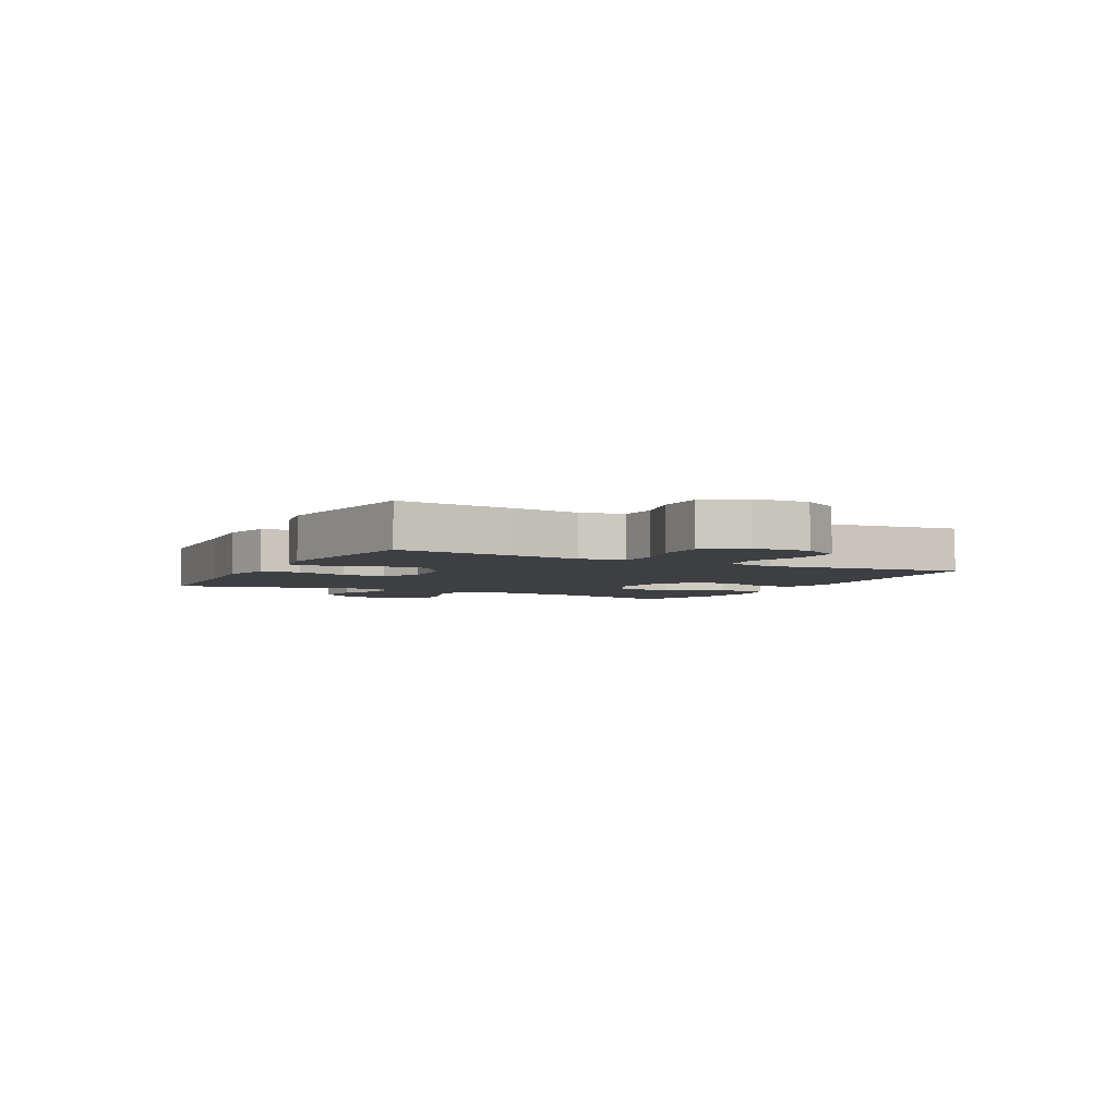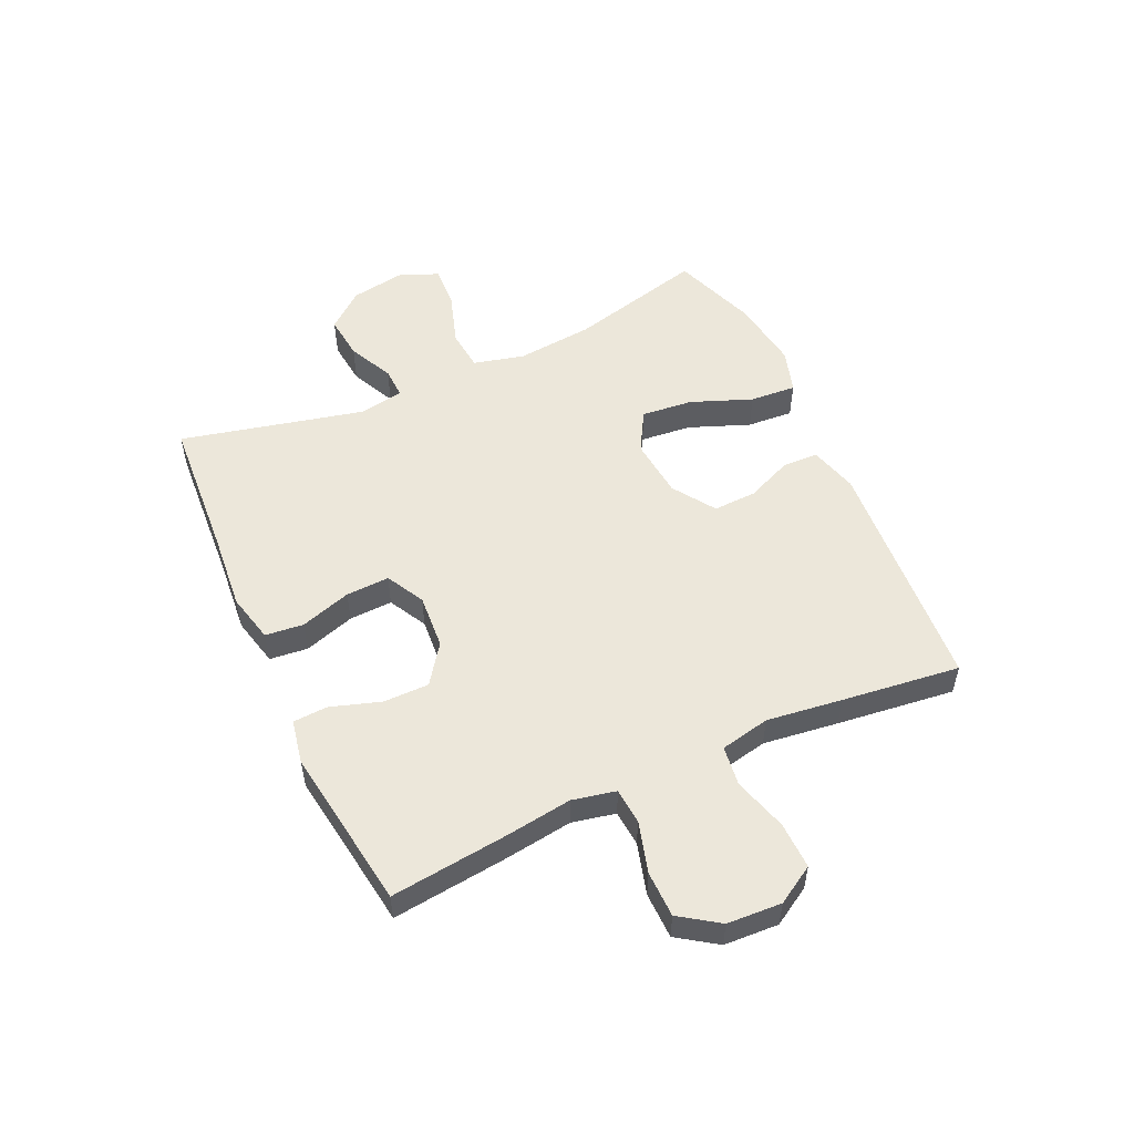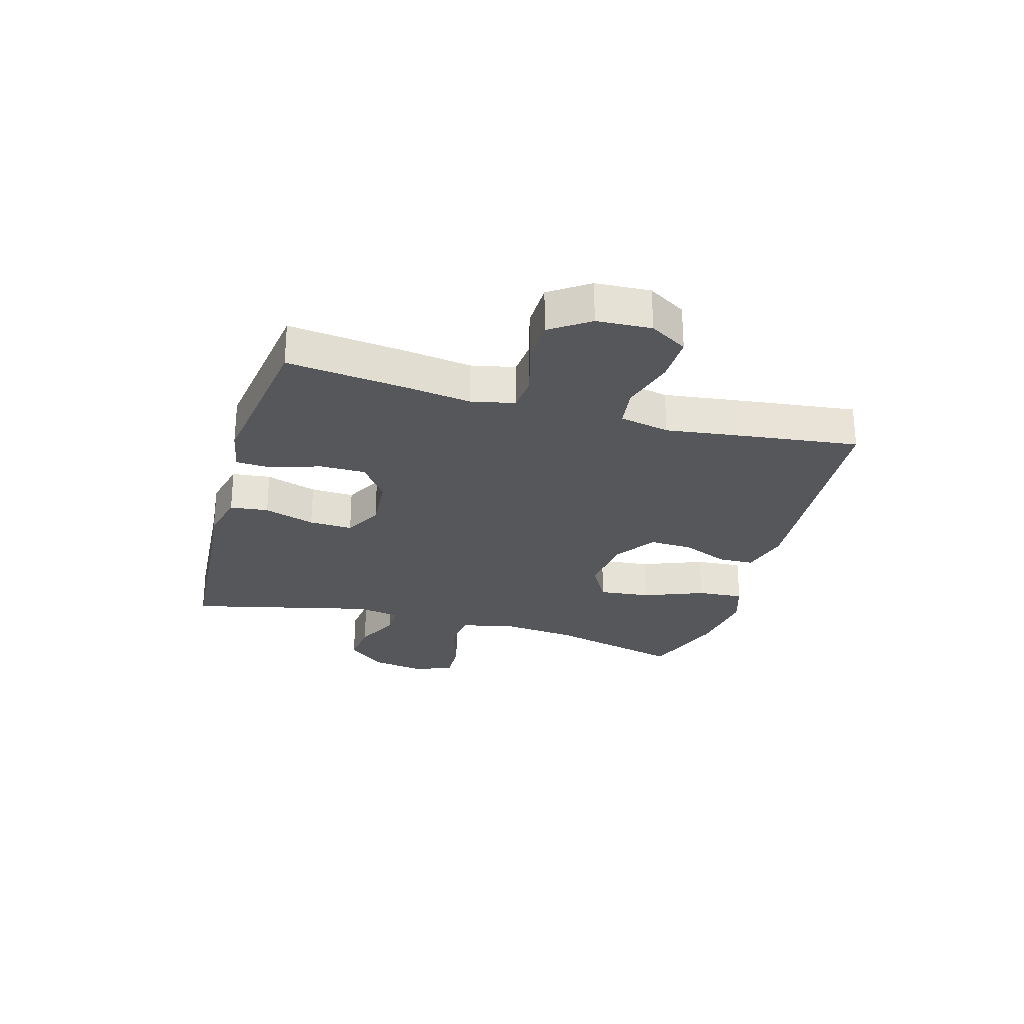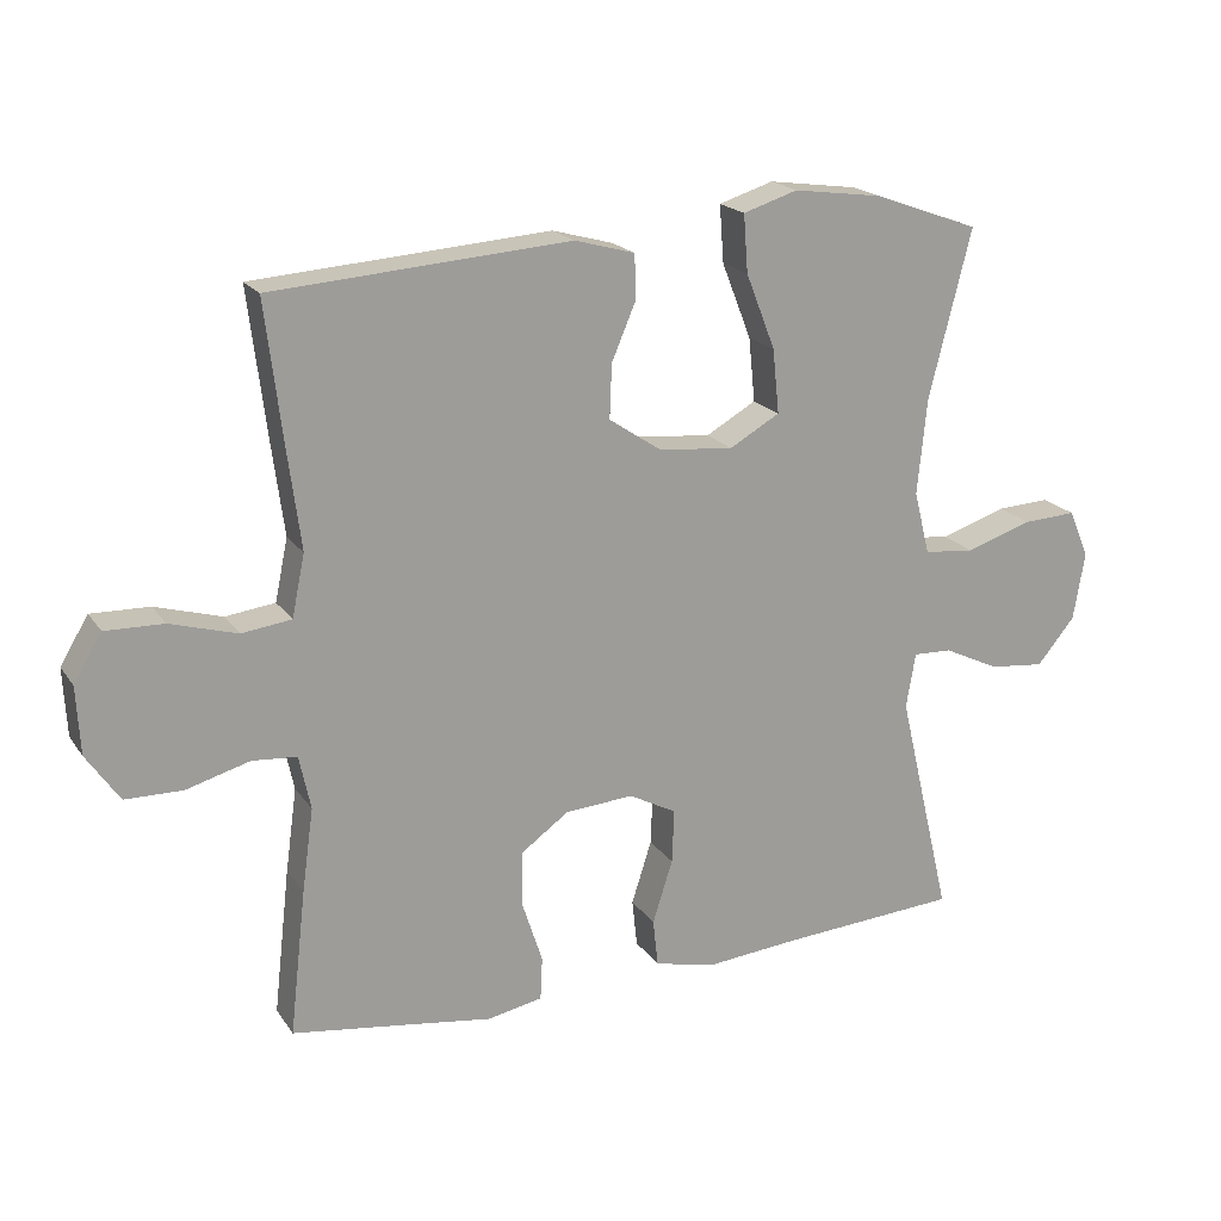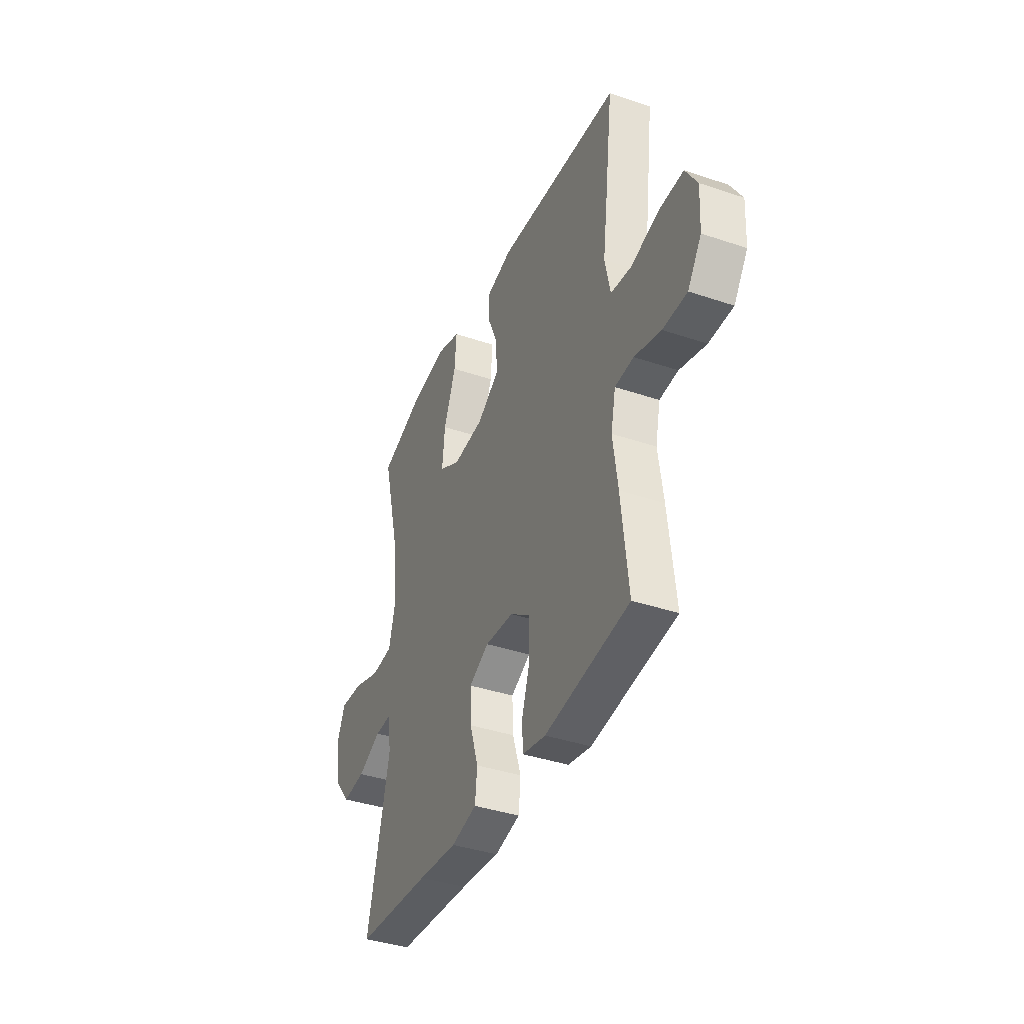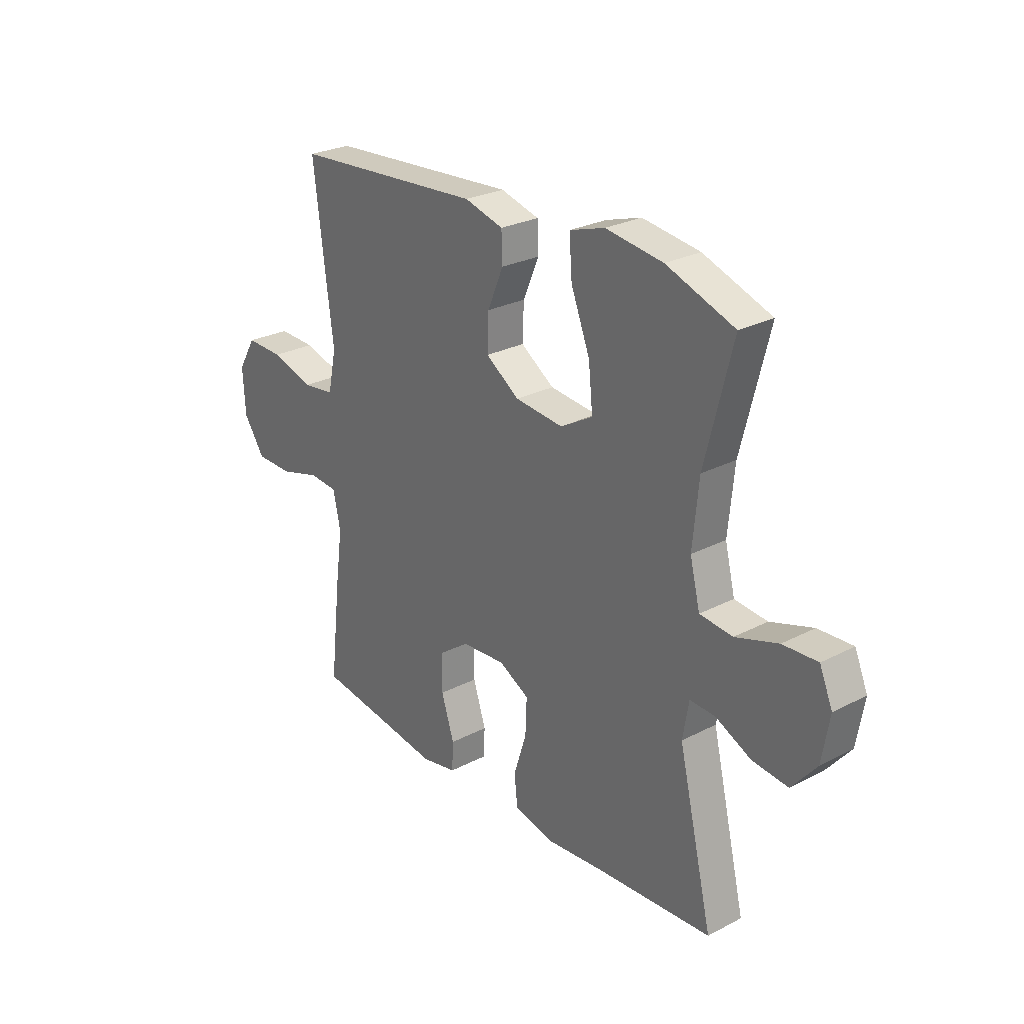
<metadata>
{"format":"obj","ext":"obj","renderer":"f3d","projection":"perspective","resolution":1024,"background":"white","views":[{"elev":-4.1,"azim":-117.6,"up":"+Y"},{"elev":53.1,"azim":-114.7,"up":"+Y"},{"elev":-26.8,"azim":-105.8,"up":"+Y"},{"elev":19.3,"azim":-24.3,"up":"+Z"},{"elev":-38.9,"azim":-113.0,"up":"+Z"},{"elev":26.6,"azim":50.9,"up":"+Z"}]}
</metadata>
<code>
v -0.5 0.07 -0.5
v -0.477 0.07 -0.297
v -0.461 0.07 -0.182
v -0.477 0.07 -0.107
v -0.539 0.07 -0.102
v -0.627 0.07 -0.127
v -0.707 0.07 -0.126
v -0.753 0.07 -0.059
v -0.758 0.07 0.035
v -0.719 0.07 0.1
v -0.638 0.07 0.098
v -0.545 0.07 0.071
v -0.476 0.07 0.08
v -0.458 0.07 0.166
v -0.475 0.07 0.296
v -0.5 0.07 0.5
v -0.087 0.07 0.53
v -0.003 0.07 0.507
v -0.001 0.07 0.446
v -0.035 0.07 0.366
v -0.038 0.07 0.291
v 0.035 0.07 0.242
v 0.139 0.07 0.232
v 0.209 0.07 0.272
v 0.2 0.07 0.361
v 0.159 0.07 0.466
v 0.153 0.07 0.546
v 0.229 0.07 0.57
v 0.353 0.07 0.553
v 0.5 0.07 0.5
v 0.441 0.07 0.266
v 0.428 0.07 0.133
v 0.45 0.07 0.045
v 0.521 0.07 0.038
v 0.613 0.07 0.068
v 0.688 0.07 0.072
v 0.716 0.07 0.006
v 0.7 0.07 -0.089
v 0.647 0.07 -0.153
v 0.57 0.07 -0.145
v 0.492 0.07 -0.108
v 0.438 0.07 -0.106
v 0.425 0.07 -0.183
v 0.5 0.07 -0.5
v 0.251 0.07 -0.517
v 0.121 0.07 -0.529
v 0.036 0.07 -0.509
v 0.029 0.07 -0.443
v 0.057 0.07 -0.355
v 0.06 0.07 -0.28
v -0.006 0.07 -0.245
v -0.101 0.07 -0.252
v -0.168 0.07 -0.3
v -0.168 0.07 -0.379
v -0.14 0.07 -0.465
v -0.143 0.07 -0.525
v -0.22 0.07 -0.54
v -0.337 0.07 -0.523
v -0.5 0 -0.5
v -0.477 0 -0.297
v -0.461 0 -0.182
v -0.477 0 -0.107
v -0.539 0 -0.102
v -0.627 0 -0.127
v -0.707 0 -0.126
v -0.753 0 -0.059
v -0.758 0 0.035
v -0.719 0 0.1
v -0.638 0 0.098
v -0.545 0 0.071
v -0.476 0 0.08
v -0.458 0 0.166
v -0.475 0 0.296
v -0.5 0 0.5
v -0.087 0 0.53
v -0.003 0 0.507
v -0.001 0 0.446
v -0.035 0 0.366
v -0.038 0 0.291
v 0.035 0 0.242
v 0.139 0 0.232
v 0.209 0 0.272
v 0.2 0 0.361
v 0.159 0 0.466
v 0.153 0 0.546
v 0.229 0 0.57
v 0.353 0 0.553
v 0.5 0 0.5
v 0.441 0 0.266
v 0.428 0 0.133
v 0.45 0 0.045
v 0.521 0 0.038
v 0.613 0 0.068
v 0.688 0 0.072
v 0.716 0 0.006
v 0.7 0 -0.089
v 0.647 0 -0.153
v 0.57 0 -0.145
v 0.492 0 -0.108
v 0.438 0 -0.106
v 0.425 0 -0.183
v 0.5 0 -0.5
v 0.251 0 -0.517
v 0.121 0 -0.529
v 0.036 0 -0.509
v 0.029 0 -0.443
v 0.057 0 -0.355
v 0.06 0 -0.28
v -0.006 0 -0.245
v -0.101 0 -0.252
v -0.168 0 -0.3
v -0.168 0 -0.379
v -0.14 0 -0.465
v -0.143 0 -0.525
v -0.22 0 -0.54
v -0.337 0 -0.523
f 56 57 58
f 55 56 58
f 54 55 58
f 1 2 3
f 58 1 3
f 54 58 3
f 53 54 3
f 52 53 3 4
f 51 52 4
f 47 48 49
f 46 47 49
f 45 46 49
f 45 49 50
f 44 45 50
f 43 44 50
f 42 43 50 51
f 39 40 41
f 38 39 41
f 37 38 41
f 36 37 41
f 35 36 41
f 34 35 41
f 33 34 41 42
f 42 51 4
f 33 42 4
f 32 33 4
f 29 30 31
f 28 29 31
f 27 28 31
f 26 27 31
f 25 26 31
f 24 25 31 32
f 18 19 20
f 17 18 20
f 16 17 20
f 15 16 20
f 14 15 20
f 13 14 20 21
f 10 11 12
f 9 10 12
f 8 9 12
f 7 8 12
f 6 7 12
f 5 6 12
f 5 12 13
f 13 21 22
f 5 13 22
f 4 5 22
f 23 24 32
f 4 22 23 32
f 116 115 114
f 116 114 113
f 116 113 112
f 61 60 59
f 61 59 116
f 61 116 112
f 61 112 111
f 62 61 111 110
f 62 110 109
f 107 106 105
f 107 105 104
f 107 104 103
f 108 107 103
f 108 103 102
f 108 102 101
f 109 108 101 100
f 99 98 97
f 99 97 96
f 99 96 95
f 99 95 94
f 99 94 93
f 99 93 92
f 100 99 92 91
f 62 109 100
f 62 100 91
f 62 91 90
f 89 88 87
f 89 87 86
f 89 86 85
f 89 85 84
f 89 84 83
f 90 89 83 82
f 78 77 76
f 78 76 75
f 78 75 74
f 78 74 73
f 78 73 72
f 79 78 72 71
f 70 69 68
f 70 68 67
f 70 67 66
f 70 66 65
f 70 65 64
f 70 64 63
f 71 70 63
f 80 79 71
f 80 71 63
f 80 63 62
f 90 82 81
f 90 81 80 62
f 1 59 60 2
f 2 60 61 3
f 3 61 62 4
f 4 62 63 5
f 5 63 64 6
f 6 64 65 7
f 7 65 66 8
f 8 66 67 9
f 9 67 68 10
f 10 68 69 11
f 11 69 70 12
f 12 70 71 13
f 13 71 72 14
f 14 72 73 15
f 15 73 74 16
f 16 74 75 17
f 17 75 76 18
f 18 76 77 19
f 19 77 78 20
f 20 78 79 21
f 21 79 80 22
f 22 80 81 23
f 23 81 82 24
f 24 82 83 25
f 25 83 84 26
f 26 84 85 27
f 27 85 86 28
f 28 86 87 29
f 29 87 88 30
f 30 88 89 31
f 31 89 90 32
f 32 90 91 33
f 33 91 92 34
f 34 92 93 35
f 35 93 94 36
f 36 94 95 37
f 37 95 96 38
f 38 96 97 39
f 39 97 98 40
f 40 98 99 41
f 41 99 100 42
f 42 100 101 43
f 43 101 102 44
f 44 102 103 45
f 45 103 104 46
f 46 104 105 47
f 47 105 106 48
f 48 106 107 49
f 49 107 108 50
f 50 108 109 51
f 51 109 110 52
f 52 110 111 53
f 53 111 112 54
f 54 112 113 55
f 55 113 114 56
f 56 114 115 57
f 57 115 116 58
f 58 116 59 1

</code>
